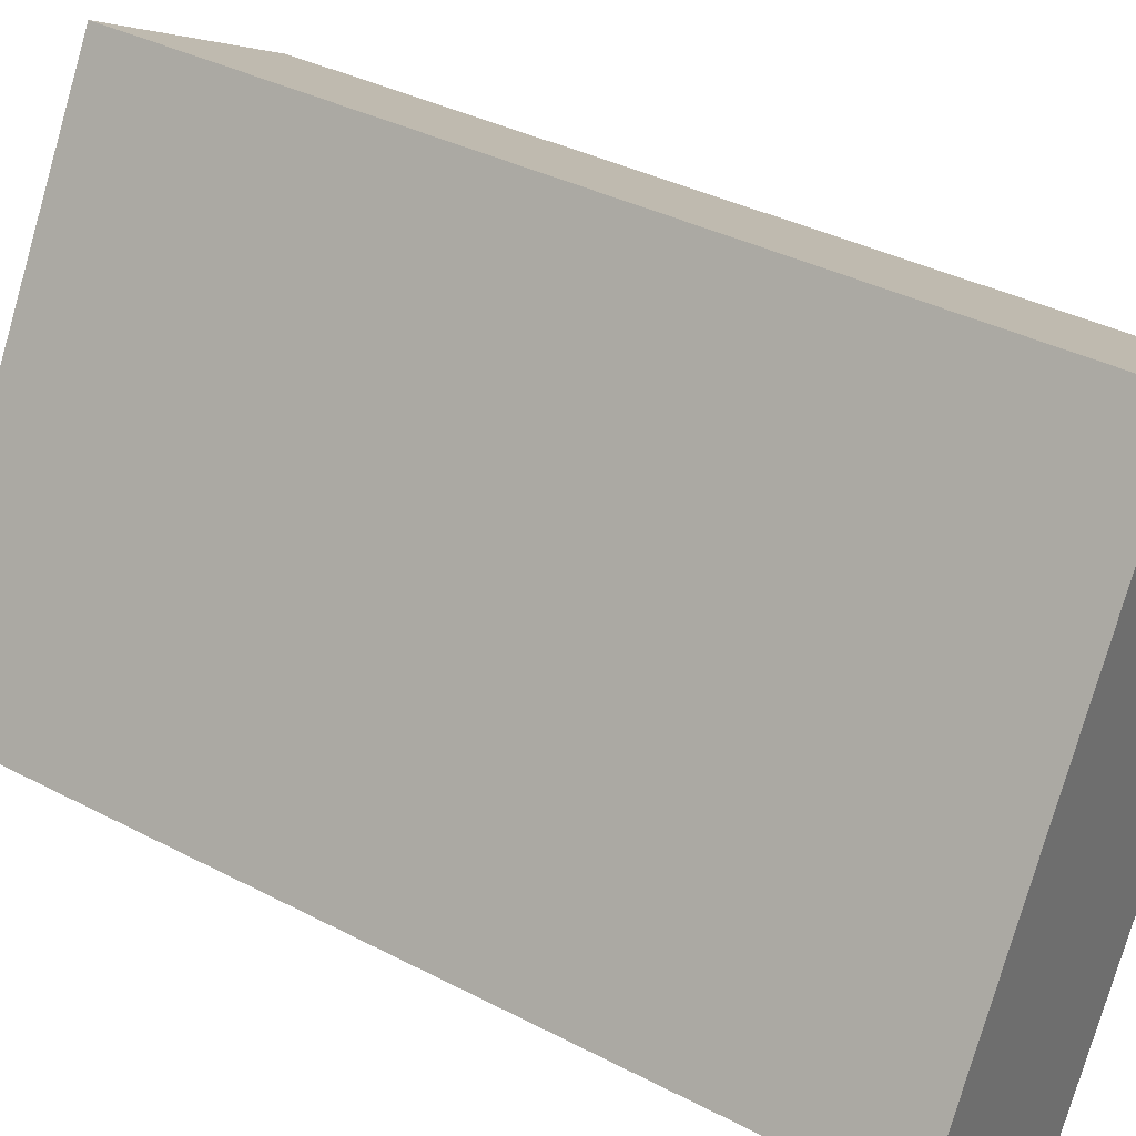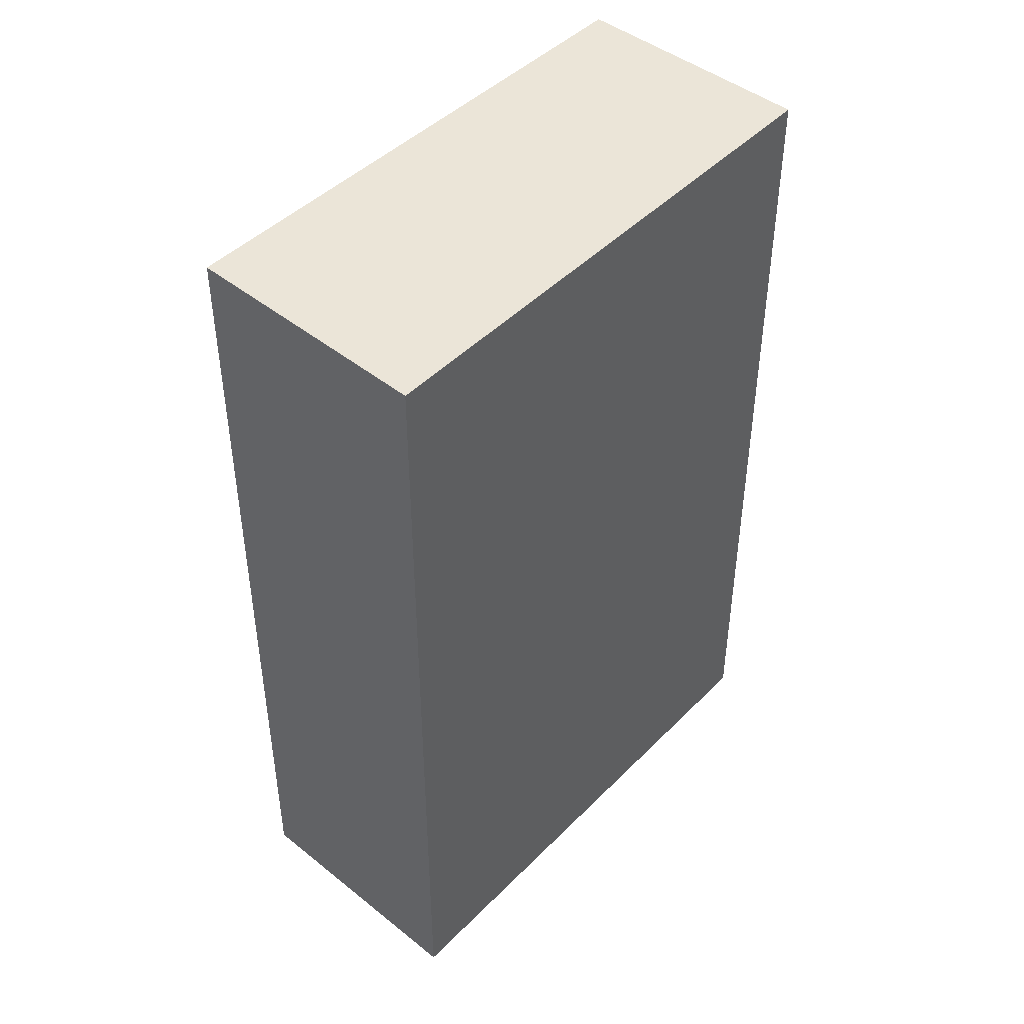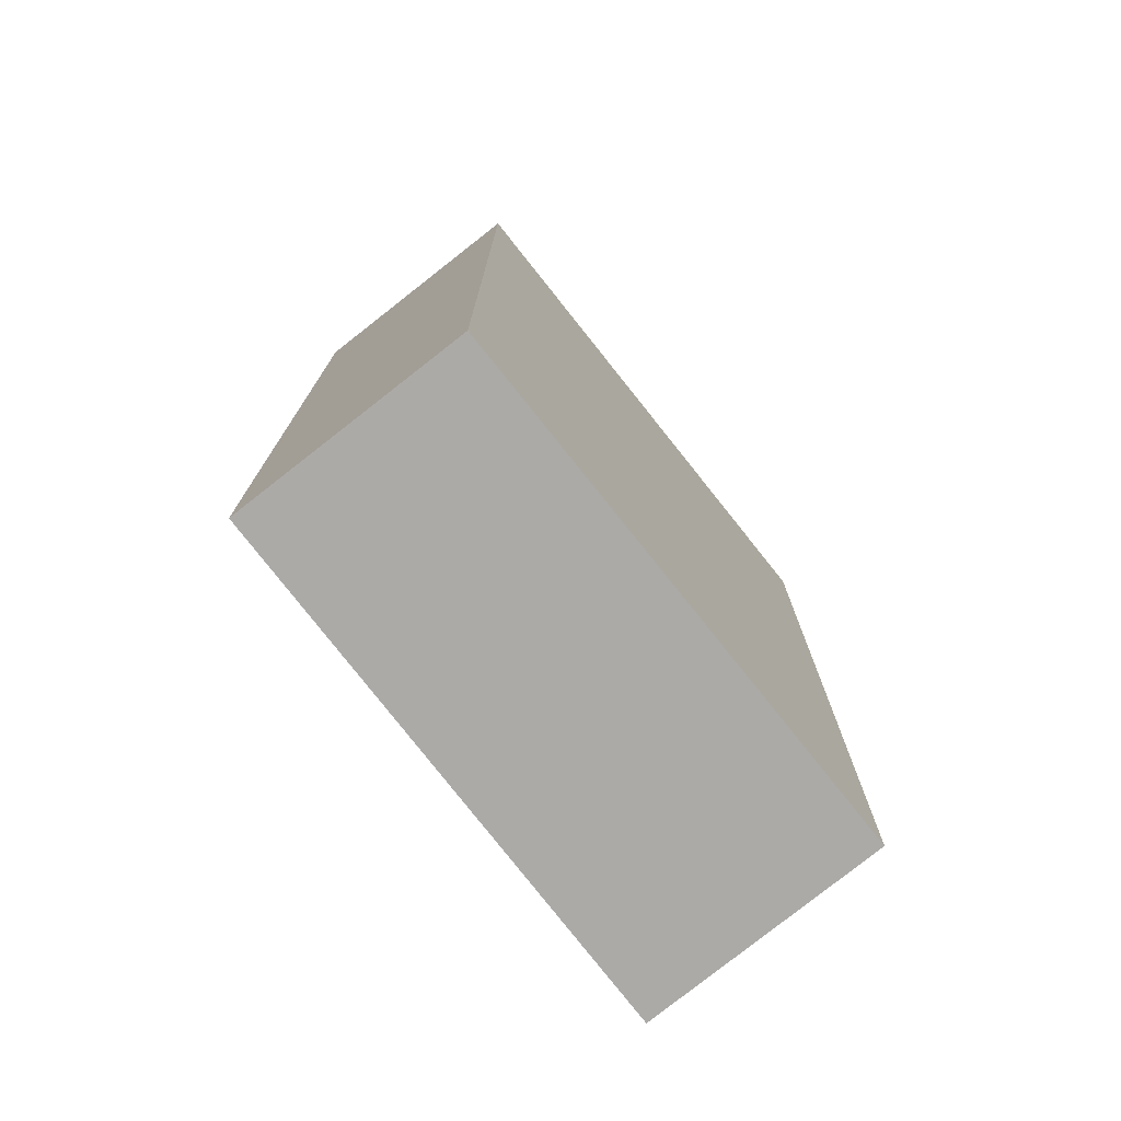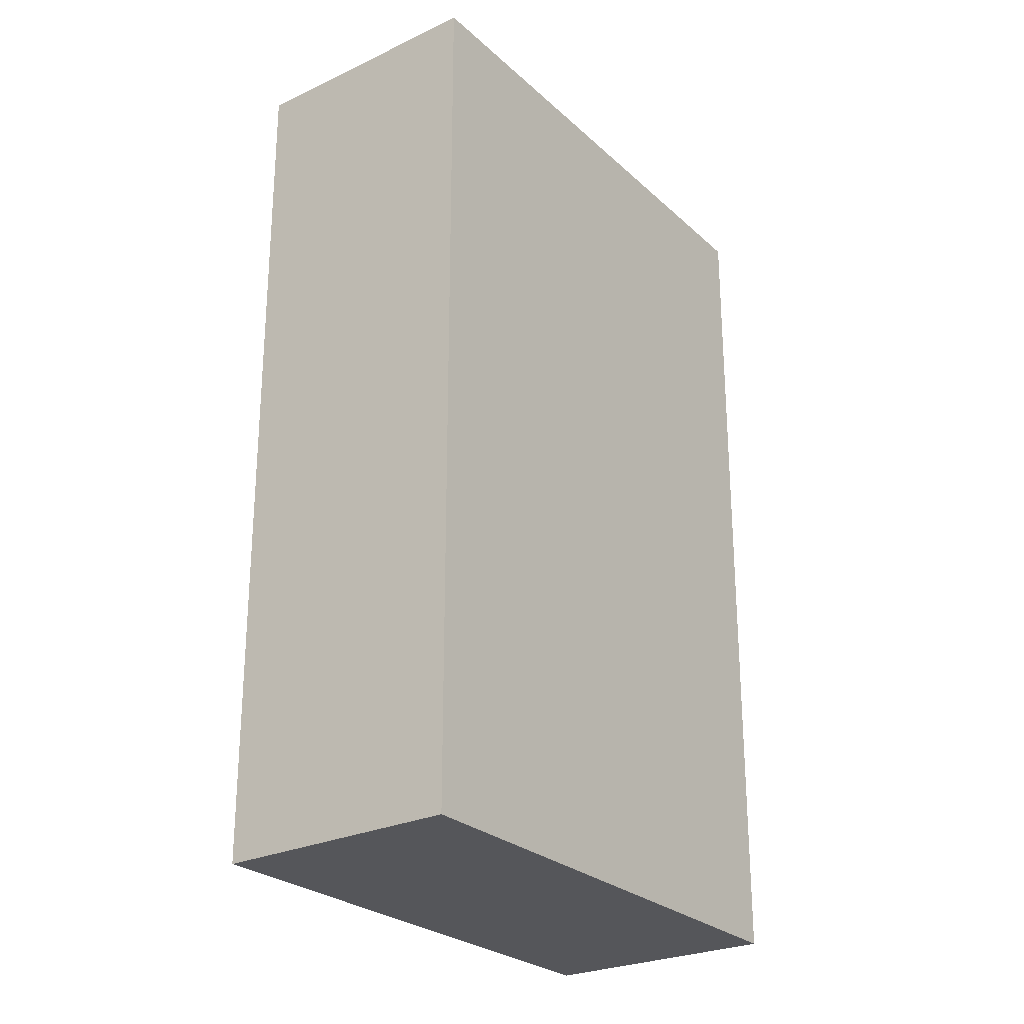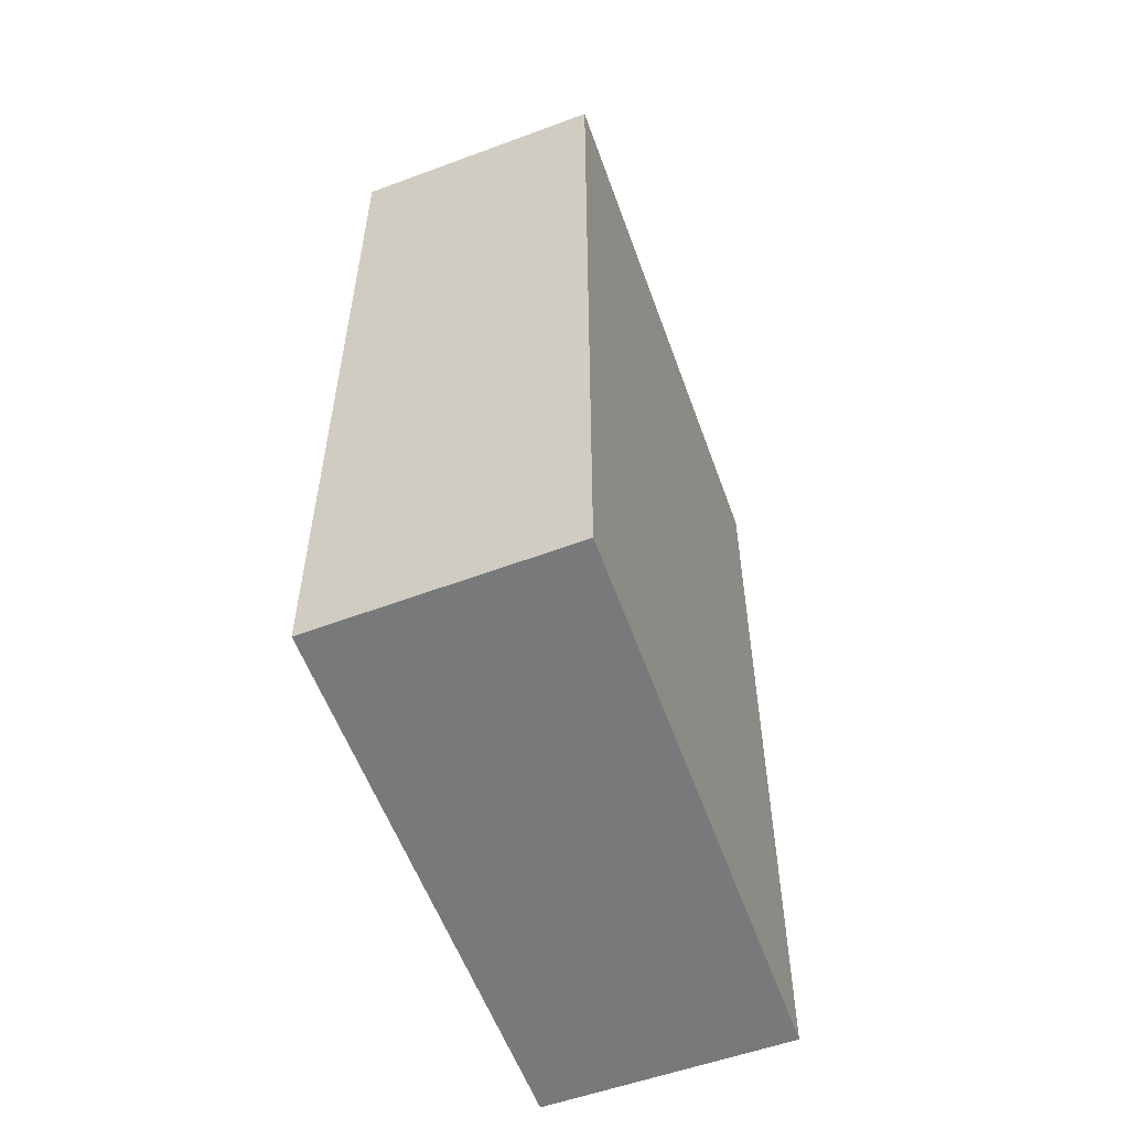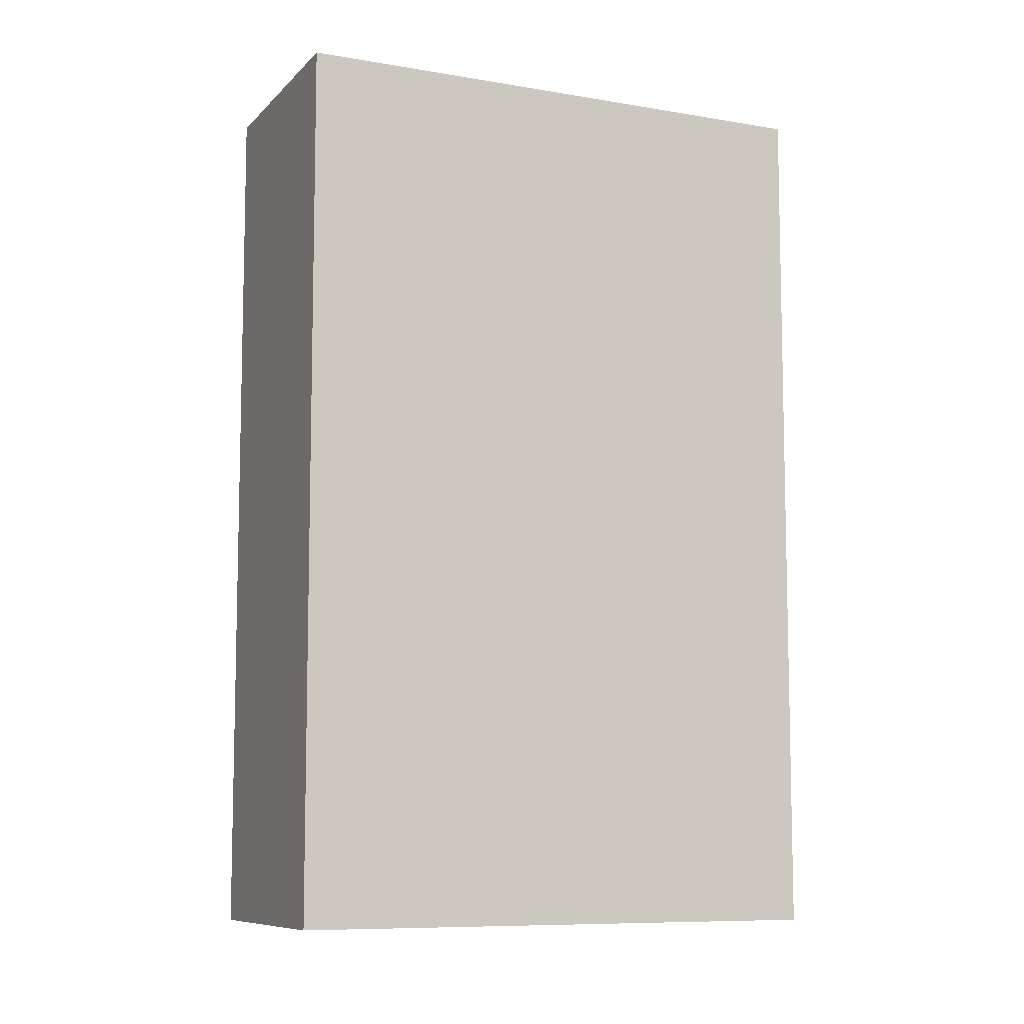
<metadata>
{"format":"obj","ext":"obj","renderer":"f3d","projection":"perspective","resolution":1024,"background":"white","views":[{"elev":36.4,"azim":-55.7,"up":"+Z"},{"elev":45.9,"azim":71.4,"up":"+Y"},{"elev":-76.1,"azim":-112.1,"up":"+Y"},{"elev":-26.1,"azim":65.8,"up":"+Y"},{"elev":-57.7,"azim":49.9,"up":"+Y"},{"elev":-8.7,"azim":95.2,"up":"+Y"}]}
</metadata>
<code>
v  4 16.61 -2.293
v  5.083 16.61 9.013
v  9.263 16.61 6.72
v  0 16.61 1.017e-15
v  0 0 0
v  5.083 -5.519e-16 9.013
v  9.263 -4.115e-16 6.72
v  4 1.404e-16 -2.293
g defaultobject
f 1 2 3
f 2 1 4
f 5 2 4
f 2 5 6
f 6 3 2
f 3 6 7
f 7 1 3
f 1 7 8
f 8 4 1
f 4 8 5
f 5 7 6
f 7 5 8

</code>
